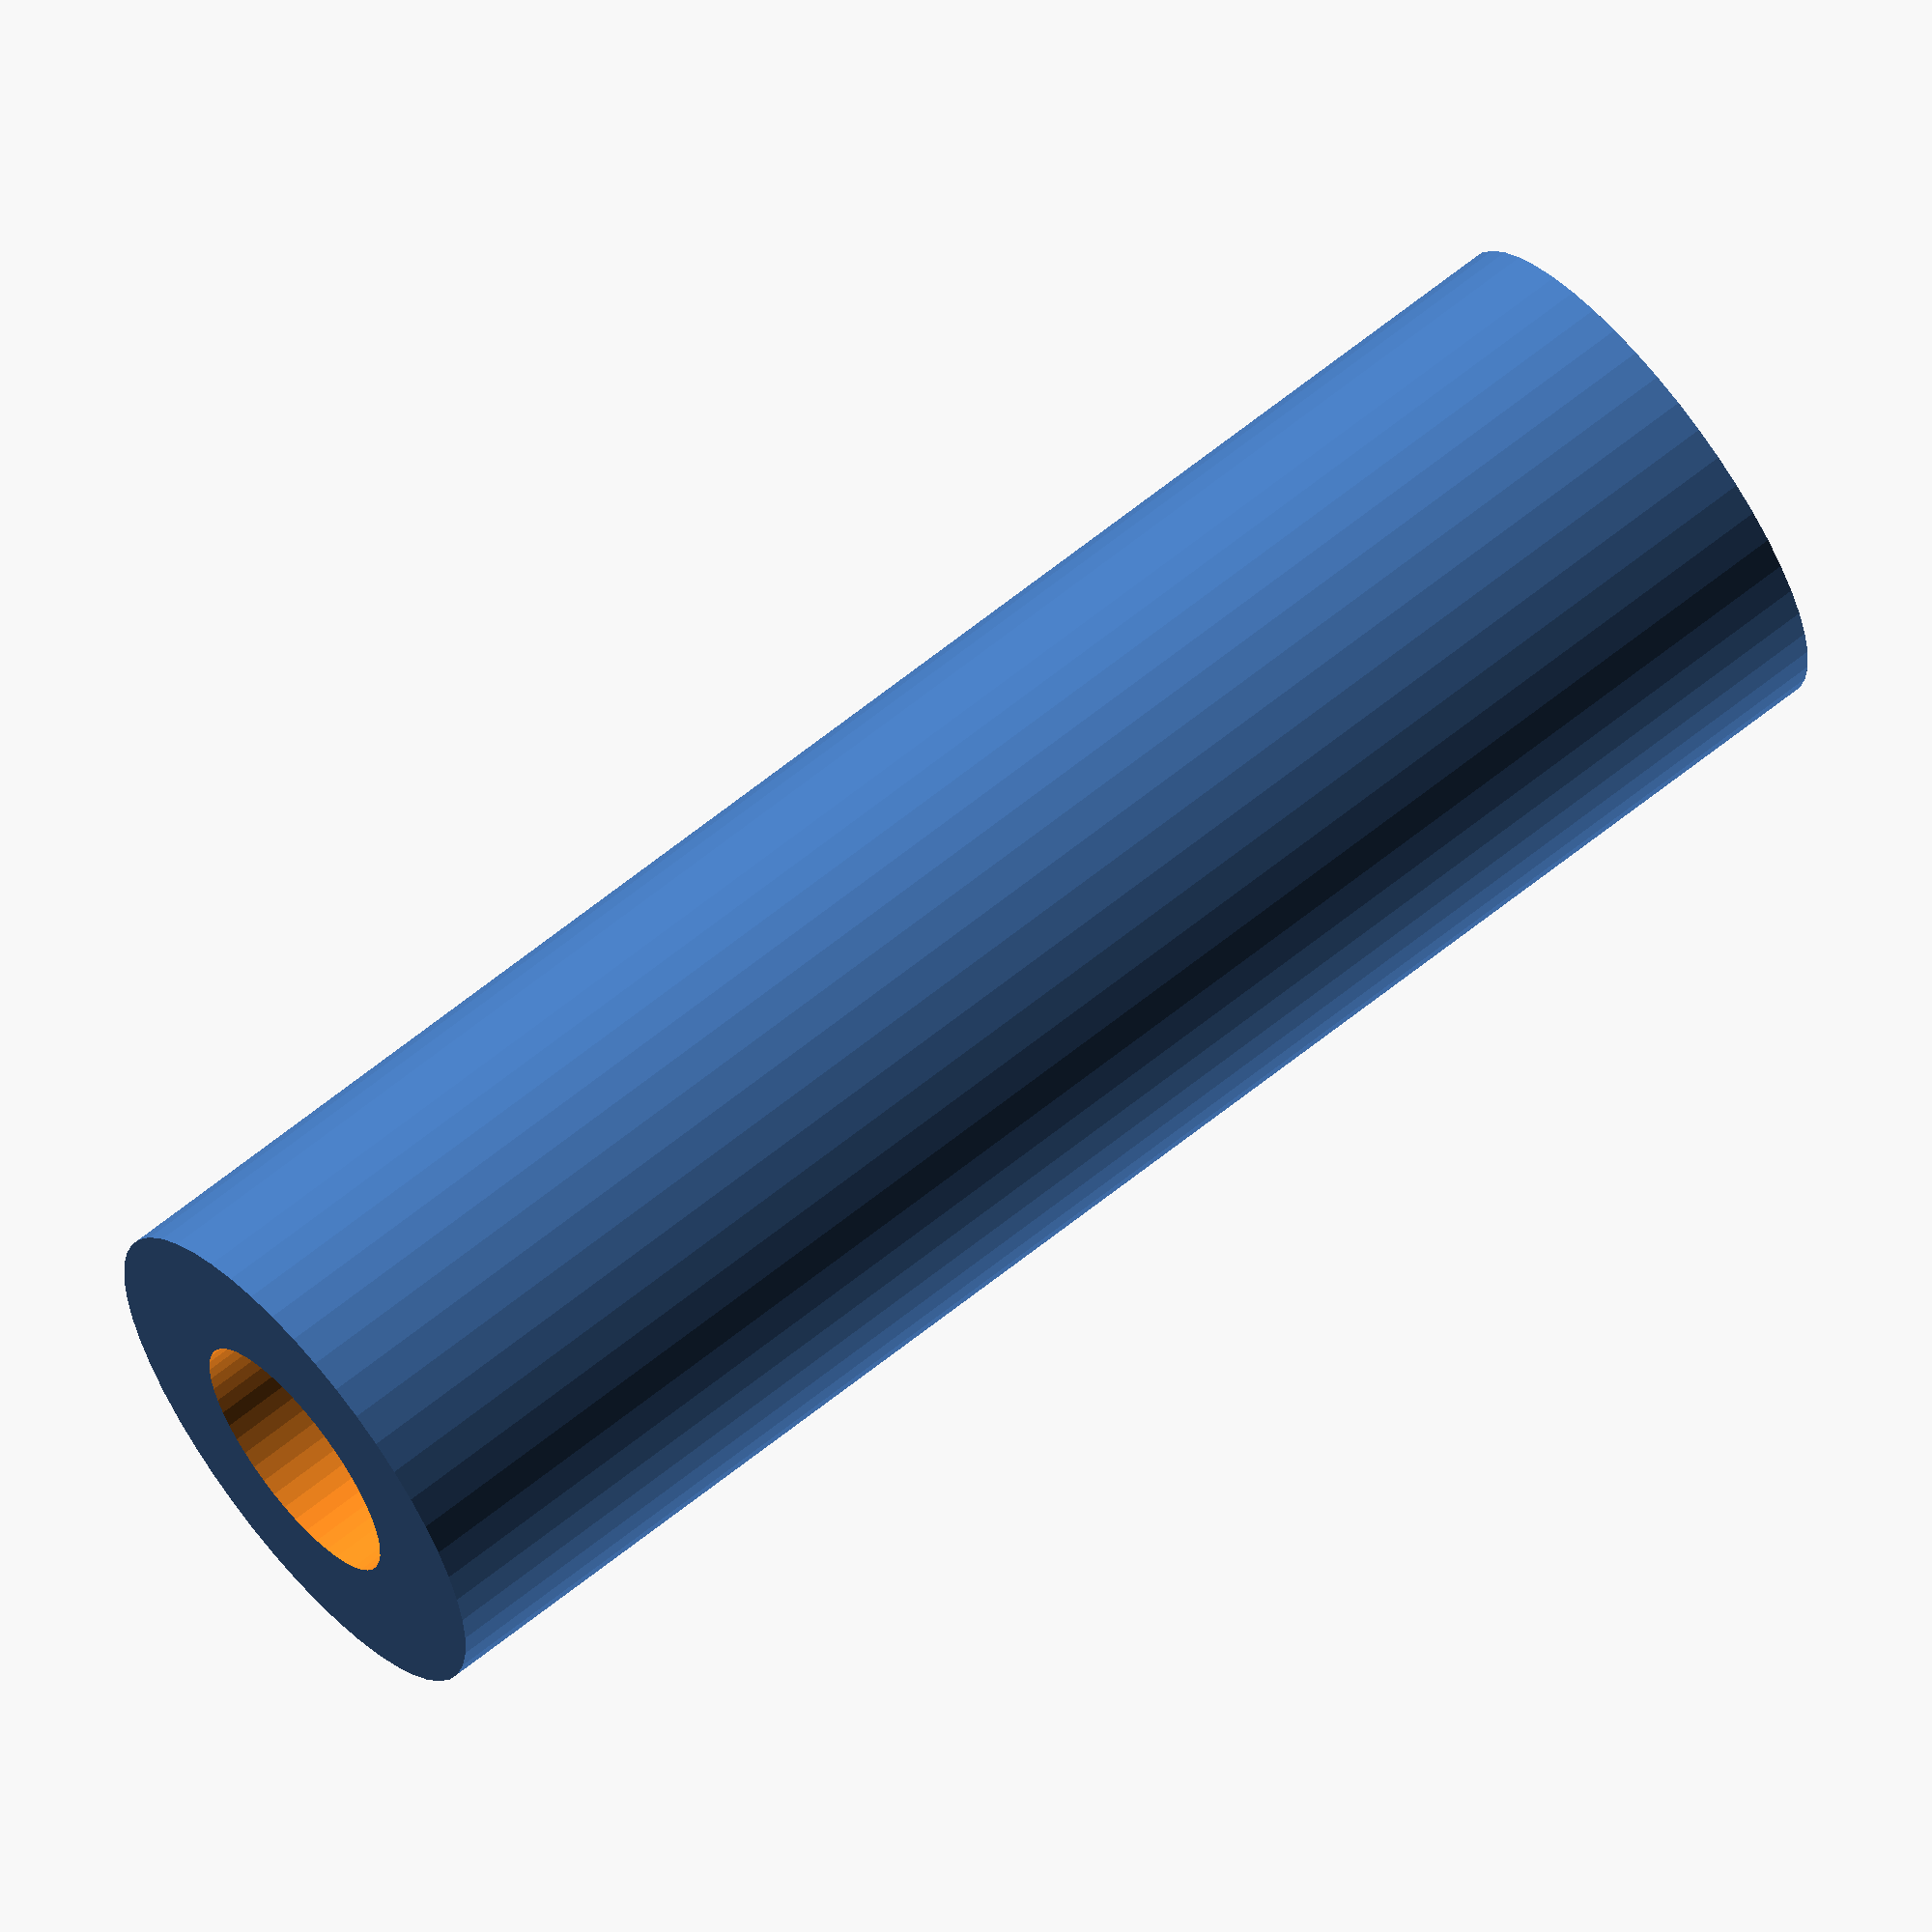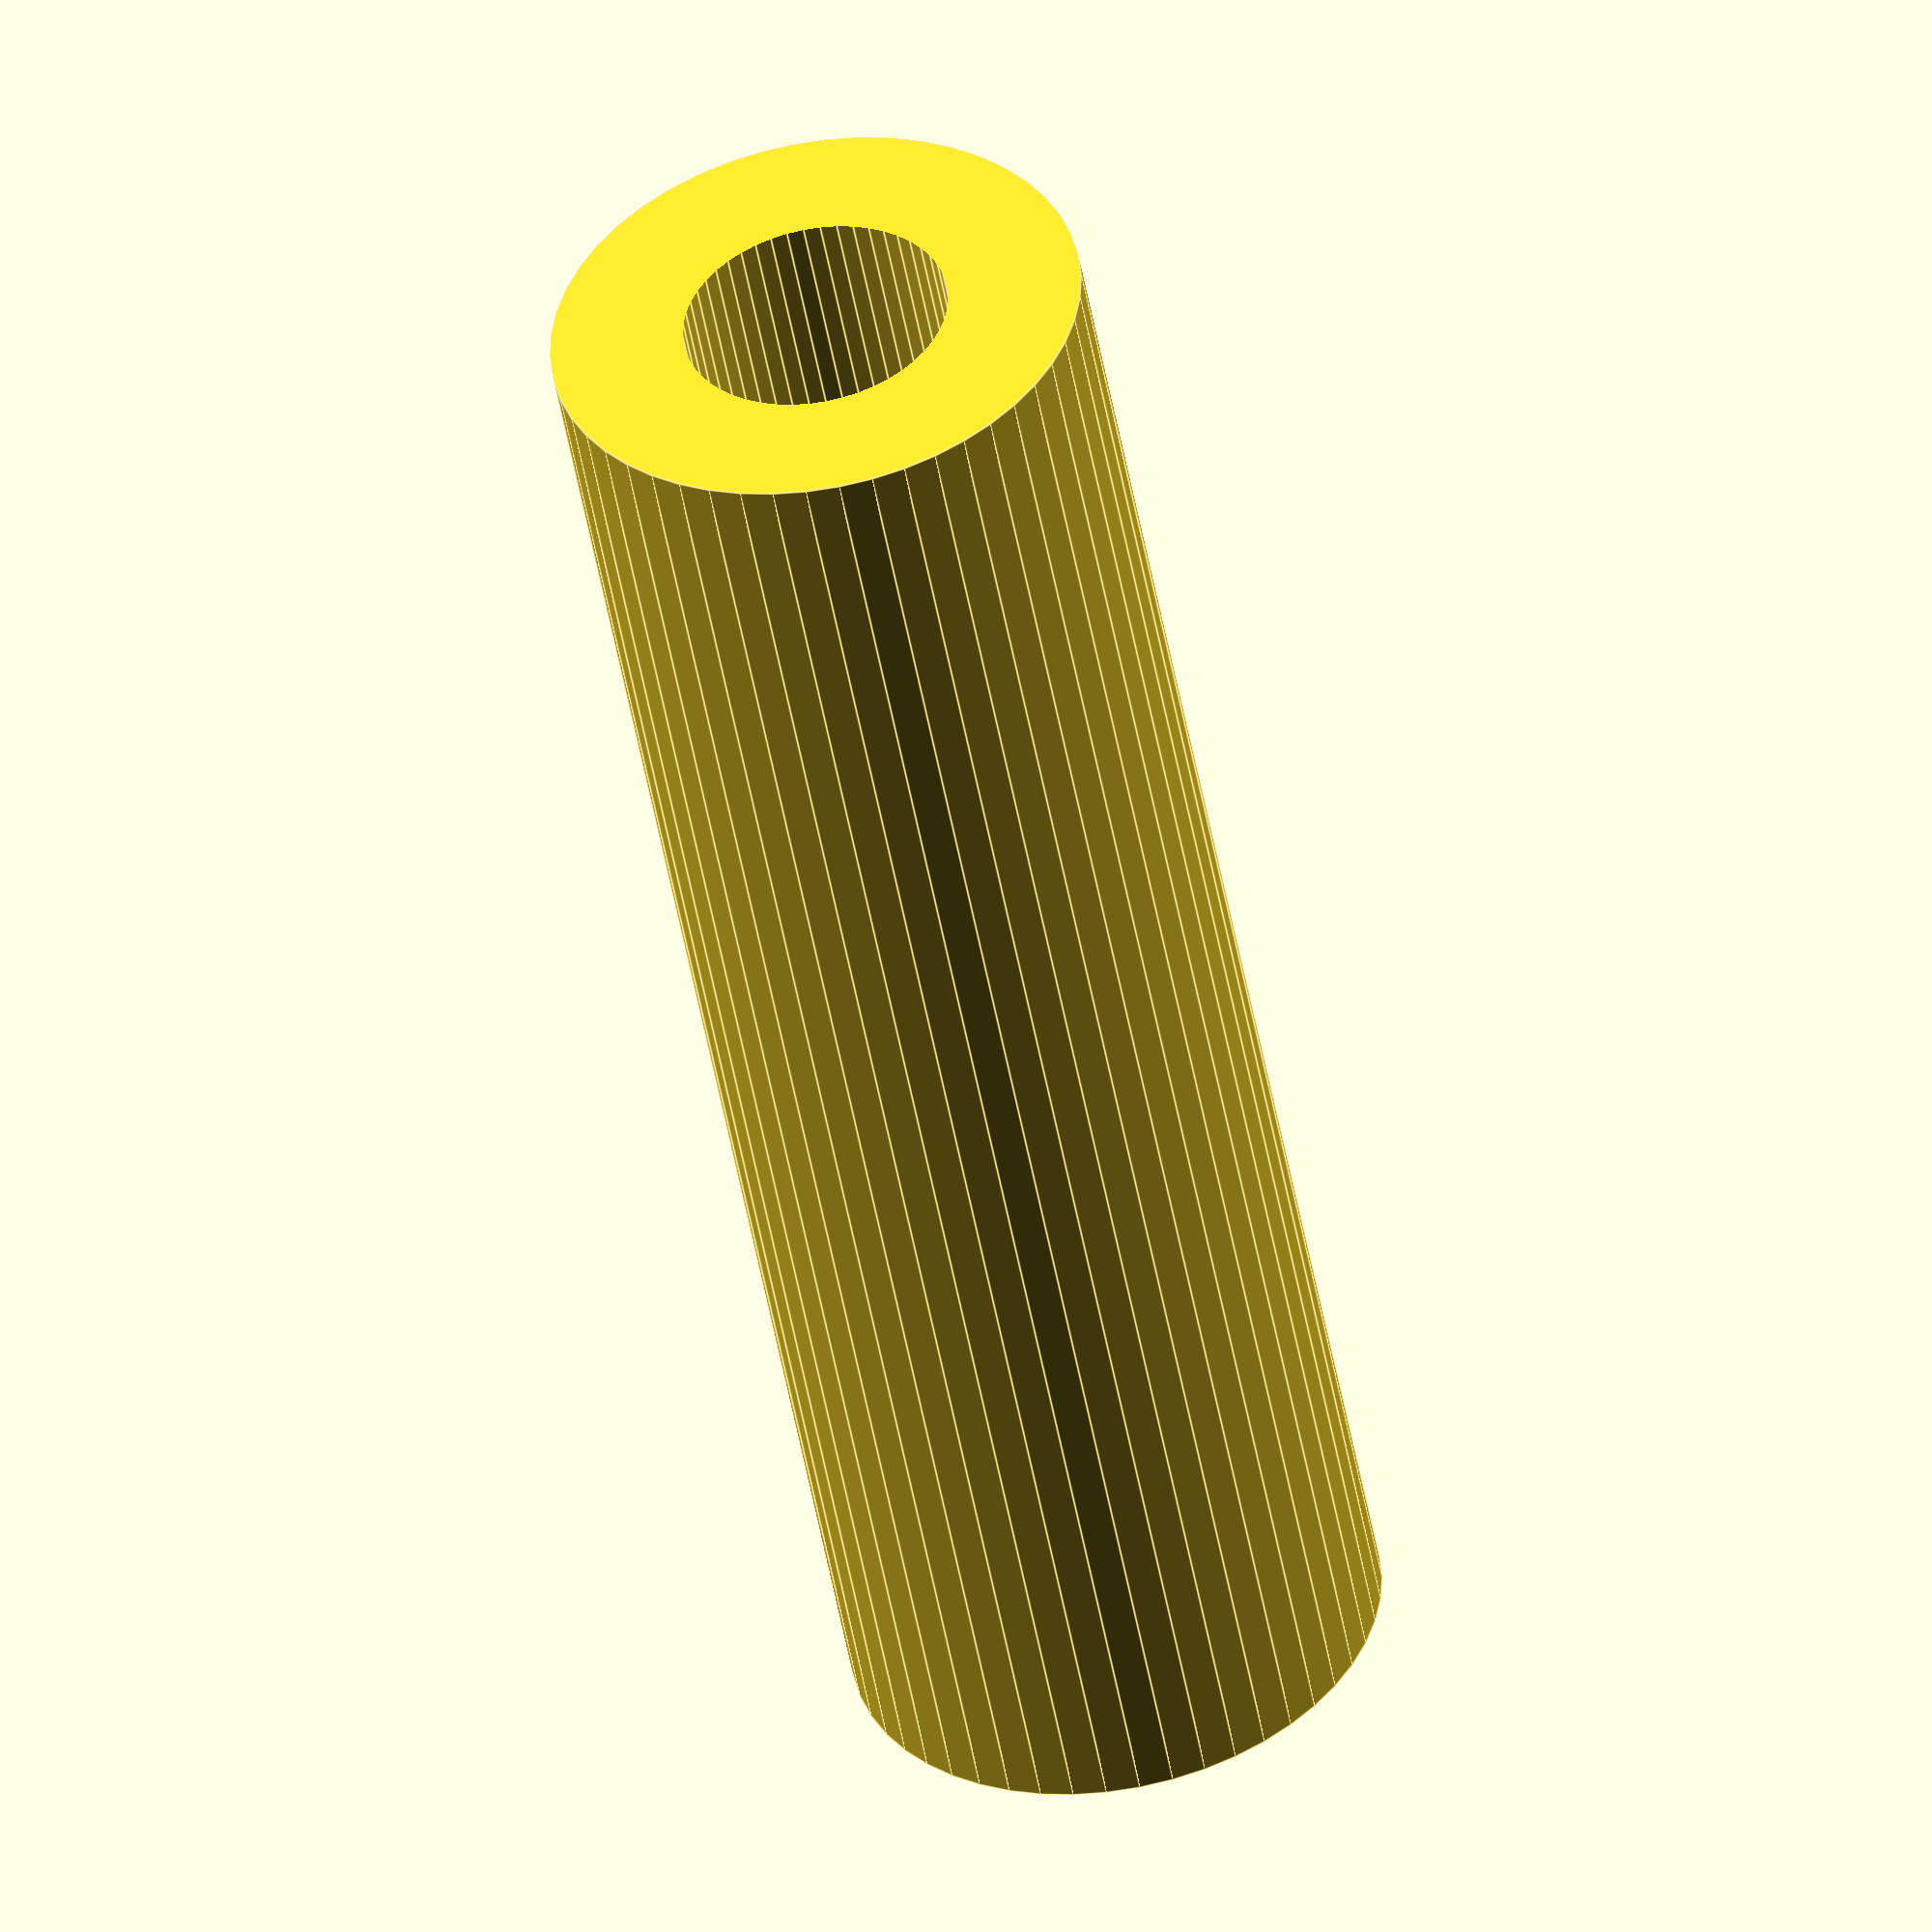
<openscad>
$fn = 50;


difference() {
	union() {
		translate(v = [0, 0, -22.5000000000]) {
			cylinder(h = 45, r = 7.0000000000);
		}
	}
	union() {
		translate(v = [0, 0, -100.0000000000]) {
			cylinder(h = 200, r = 3.5000000000);
		}
	}
}
</openscad>
<views>
elev=116.1 azim=162.4 roll=309.3 proj=o view=wireframe
elev=229.6 azim=1.5 roll=350.0 proj=o view=edges
</views>
